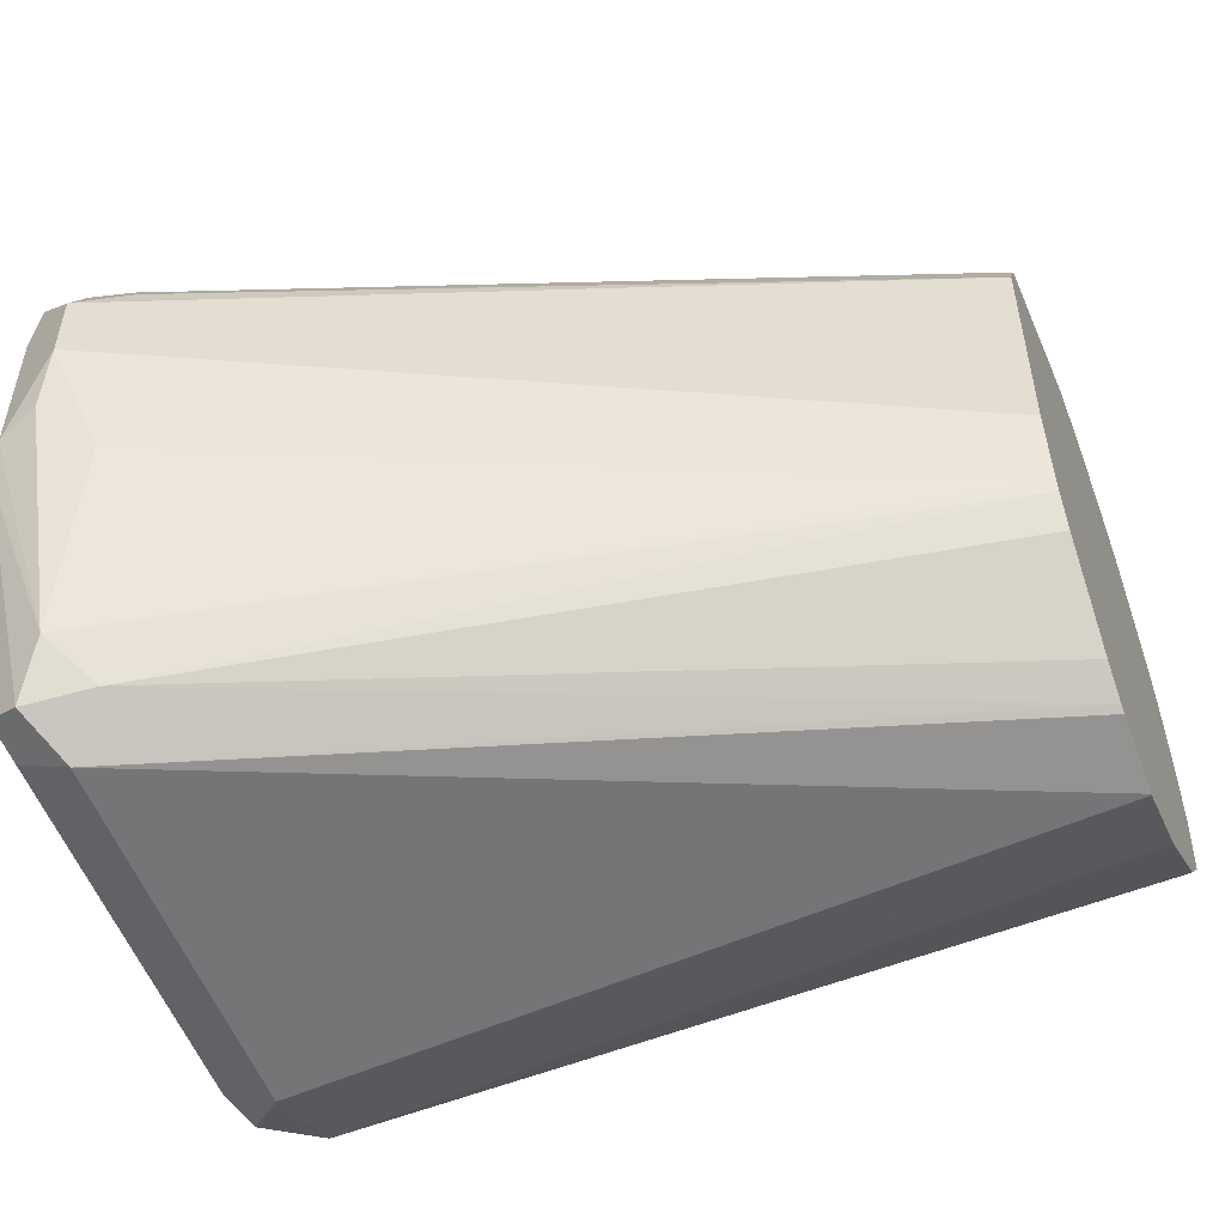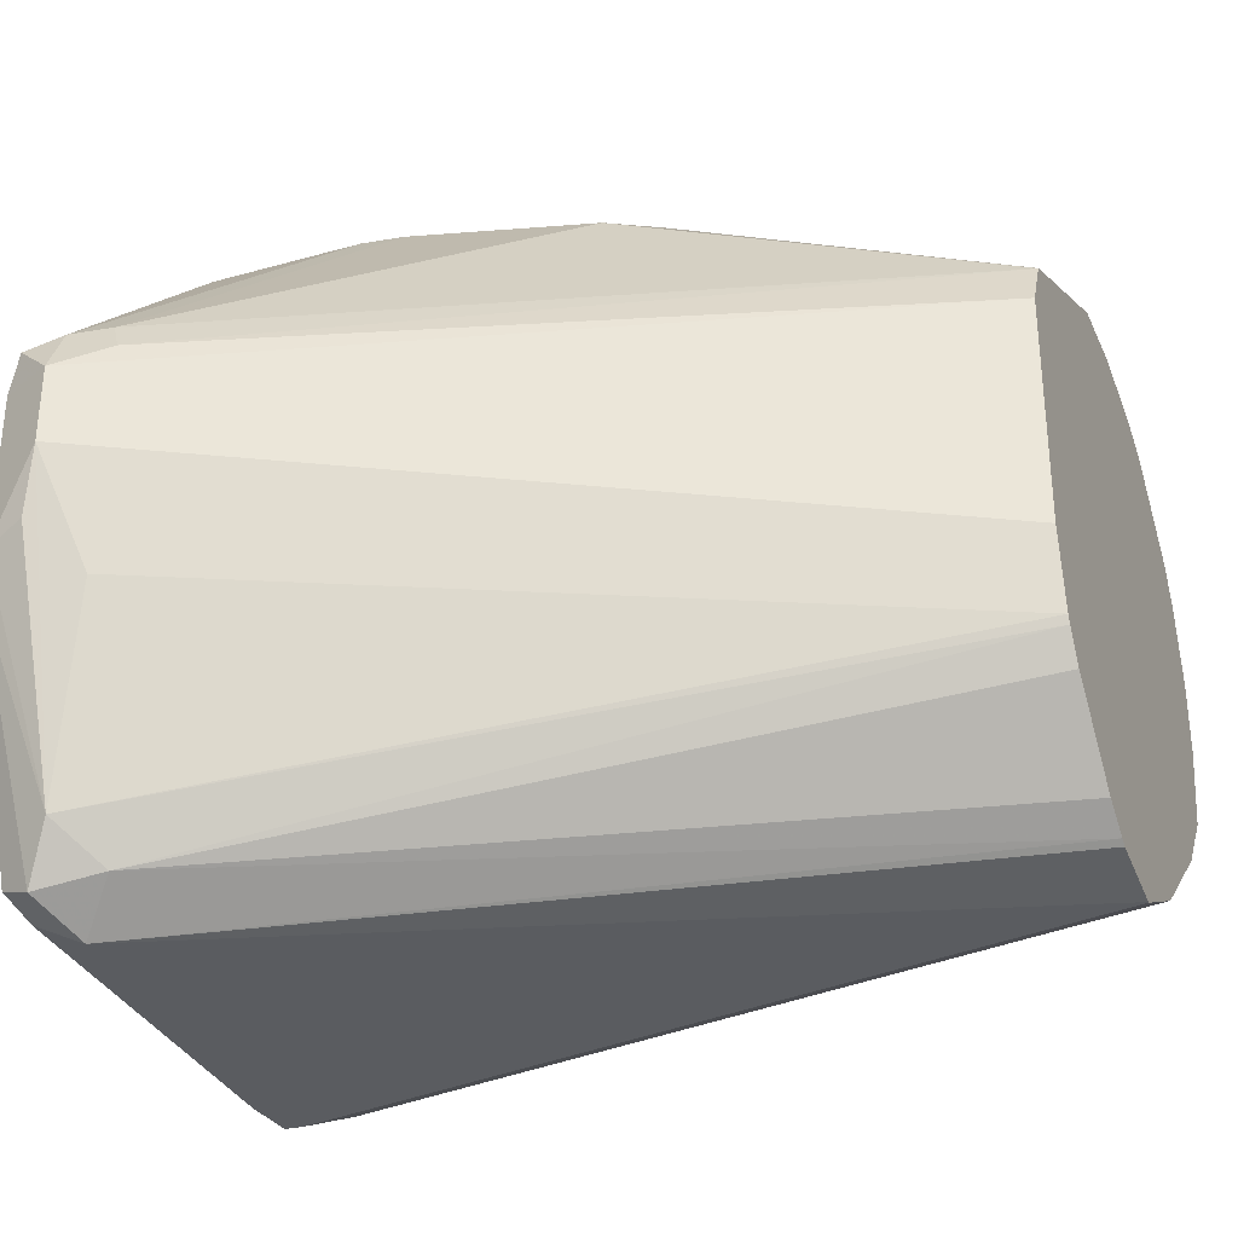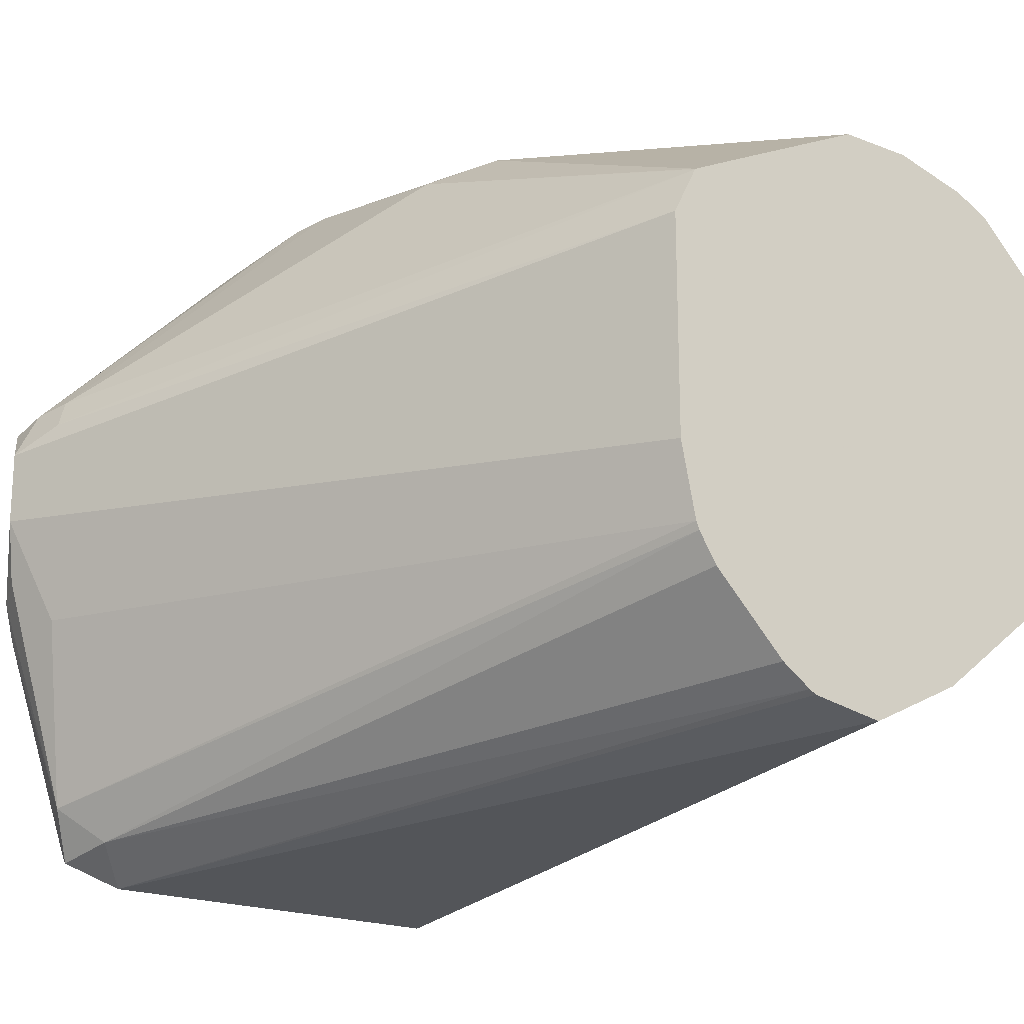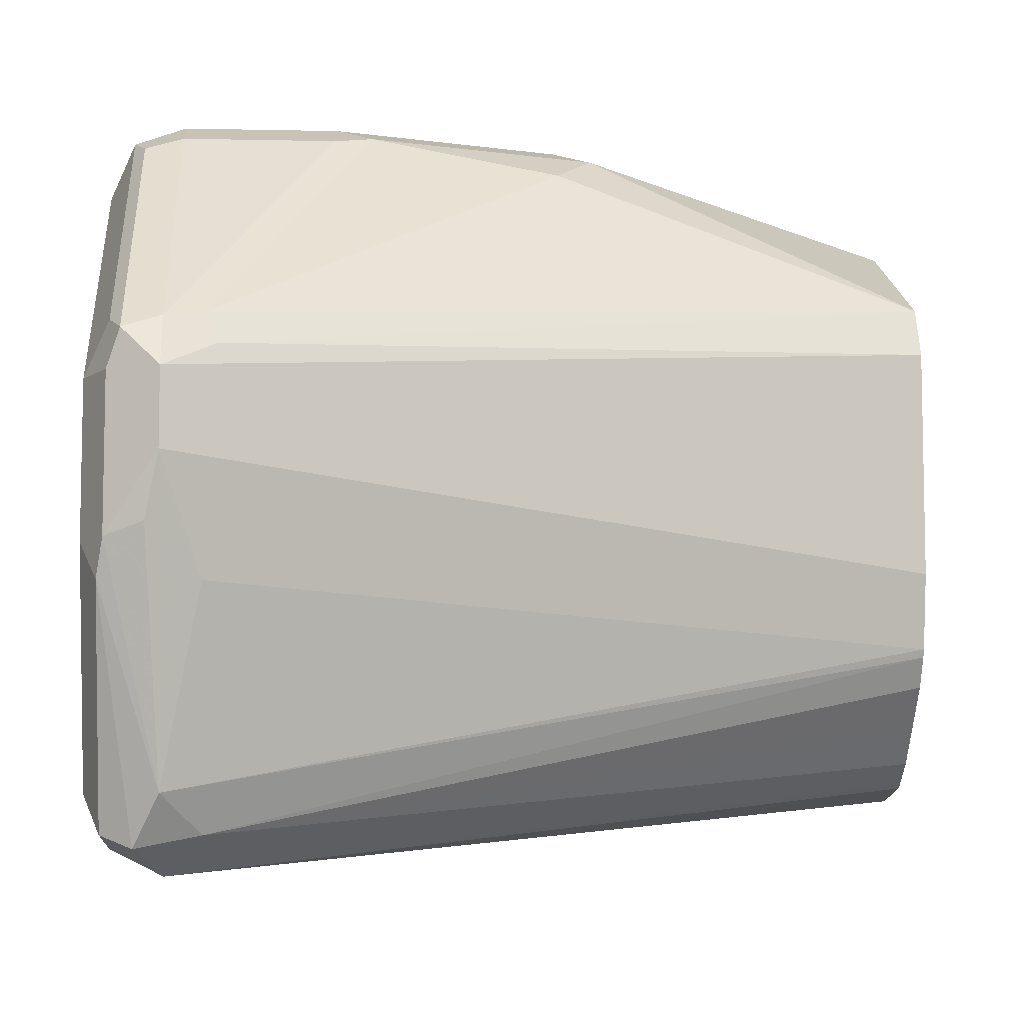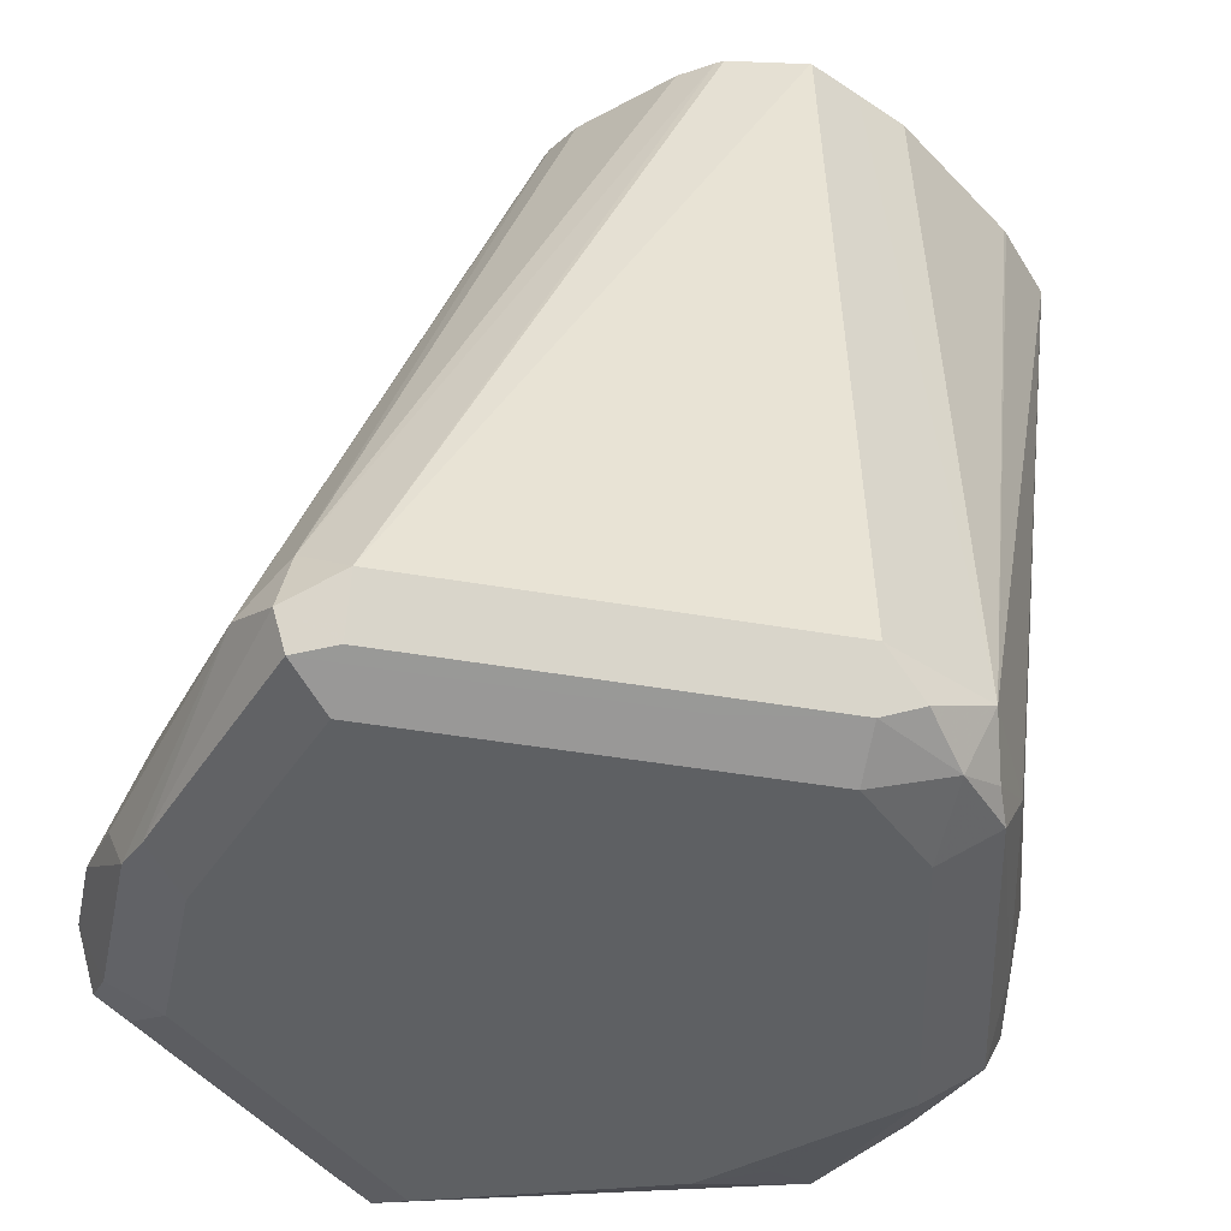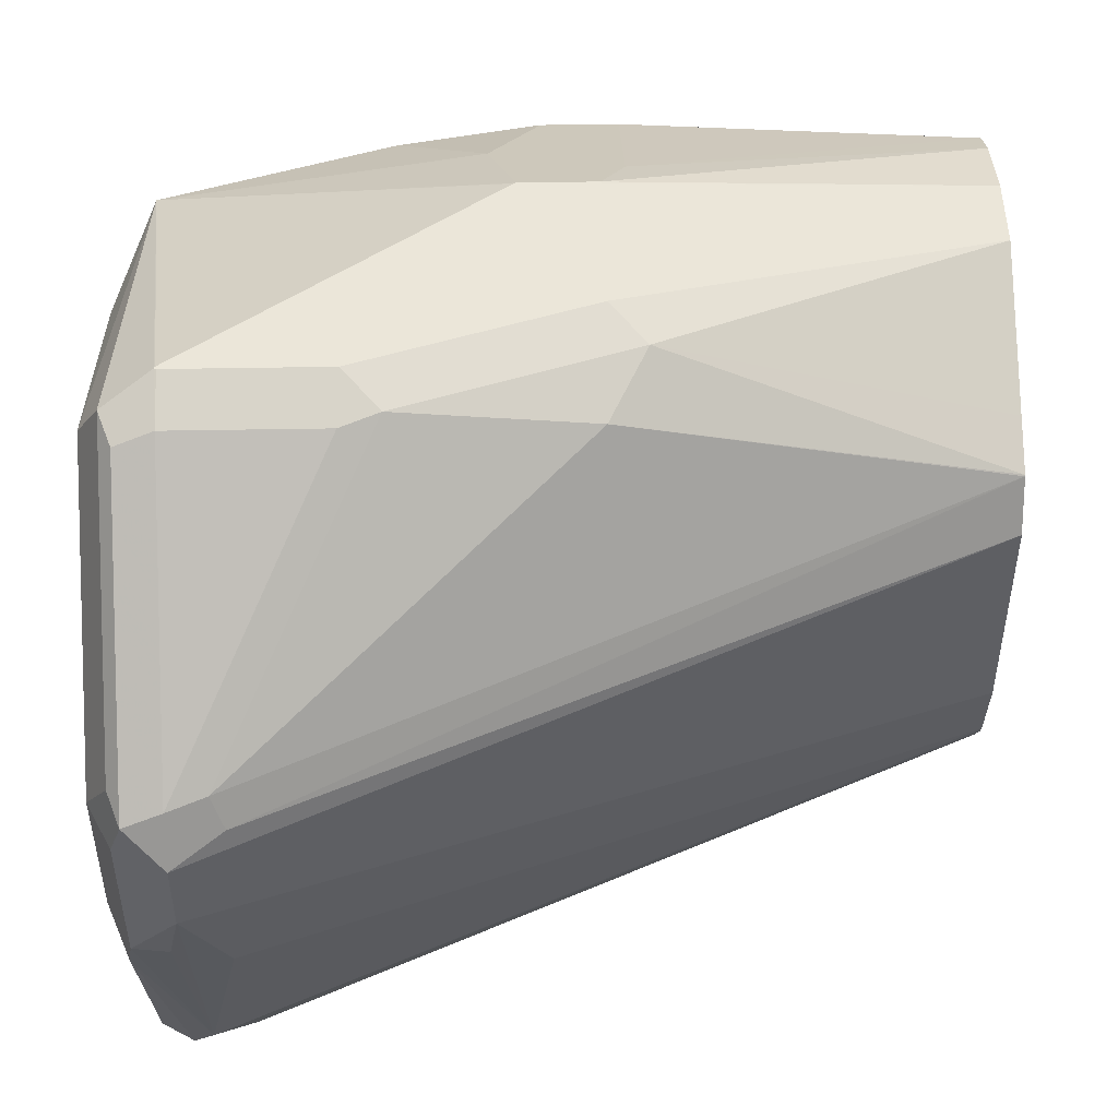
<metadata>
{"format":"obj","ext":"obj","renderer":"f3d","projection":"perspective","resolution":1024,"background":"white","views":[{"elev":-54.1,"azim":110.6,"up":"+Z"},{"elev":-32.7,"azim":111.4,"up":"+Z"},{"elev":-19.9,"azim":144.1,"up":"+Z"},{"elev":-7.4,"azim":86.5,"up":"+Z"},{"elev":-42.3,"azim":168.1,"up":"+Y"},{"elev":48.5,"azim":88.9,"up":"+Z"}]}
</metadata>
<code>
v -0.1511 -0.4343 -0.09443
v -0.1416 -0.4249 -0.04721
v -0.1574 -0.4217 -0.06925
v -0.1636 -0.428 -0.1007
v -0.1322 -0.4343 -0.1699
v -0.1133 -0.4343 -0.05666
v -0.129 -0.4311 -0.0598
v -0.1322 -0.3965 -0.03778
v -0.1385 -0.3462 -0.03148
v -0.1605 -0.3682 -0.04721
v -0.05665 -0.4343 -0.03778
v -0.05037 -0.428 -0.02519
v -0.05641 -0.4159 -0.01913
v -0.05692 -0.4157 -0.01913
v -0.1699 -0.4154 -0.09443
v -0.1652 -0.4154 -0.1157
v -0.1447 -0.428 -0.1762
v -0.1322 -0.4296 -0.1912
v -0.1133 -0.4343 -0.1888
v -0.1135 -0.3401 -0.01913
v -0.1138 -0.3396 -0.01913
v -0.1636 -0.3336 -0.04407
v -0.1699 -0.3399 -0.05666
v -5.55e-06 -0.4343 -0.09443
v 0.006277 -0.428 -0.08184
v -0.0425 -0.4249 -0.02833
v -0.04407 -0.4154 -0.02519
v -0.05616 -0.4154 -0.01913
v -0.1888 -0.2455 -0.09443
v -0.1699 -0.3965 -0.1133
v -0.1511 -0.4154 -0.1699
v -0.1416 -0.4249 -0.1841
v -0.1385 -0.4154 -0.1951
v -0.1227 -0.4249 -0.203
v -0.1133 -0.428 -0.2014
v -0.08497 -0.4296 -0.1983
v -0.01889 -0.4343 -0.1888
v -0.1138 -0.3208 -0.01913
v -0.1636 -0.3147 -0.04407
v -0.1794 -0.2361 -0.06609
v -0.1839 -0.227 -0.07518
v -5.55e-06 -0.4343 -0.1322
v 0.009429 -0.4296 -0.1416
v 0.01258 -0.428 -0.09443
v 0.01415 -0.4249 -0.08498
v -0.04407 -0.3776 -0.02519
v 0.01258 -0.4154 -0.08184
v -0.05616 -0.3772 -0.01913
v -0.1888 -0.227 -0.09443
v -0.1888 -0.227 -0.1129
v -0.1841 -0.227 -0.1342
v -0.1839 -0.227 -0.1346
v -0.1383 -0.227 -0.1762
v -0.1258 -0.227 -0.1826
v -0.1137 -0.227 -0.1886
v -0.1133 -0.4154 -0.2077
v -0.1703 -0.227 -0.1505
v -0.1696 -0.227 -0.1512
v -0.01889 -0.428 -0.2014
v -0.00946 -0.4296 -0.1983
v -0.1133 -0.3205 -0.01913
v -0.1322 -0.227 -0.03778
v -0.1514 -0.227 -0.04269
v -0.1259 -0.3147 -0.02519
v -0.1605 -0.227 -0.04721
v -0.1696 -0.227 -0.05629
v -0.1794 -0.227 -0.06609
v -0.006309 -0.4217 -0.2014
v -5.55e-06 -0.4154 -0.1888
v 0.01258 -0.428 -0.1322
v 0.01888 -0.4154 -0.09443
v -0.04722 -0.3682 -0.02362
v 0.01258 -0.4028 -0.08813
v 0.009429 -0.406 -0.08027
v -0.07503 -0.3205 -0.01913
v -0.1133 -0.227 -0.1886
v -0.01889 -0.4154 -0.2077
v -0.1133 -0.227 -0.03778
v -0.00946 -0.406 -0.1983
v 0.009429 -0.406 -0.1416
v 0.01888 -0.4154 -0.1133
v 0.01573 -0.4186 -0.129
v -0.06139 -0.227 -0.1531
v -0.06057 -0.227 -0.1511
v -0.05665 -0.227 -0.07555
v -0.05037 -0.321 -0.03148
v -0.06611 -0.3116 -0.02362
v -0.06295 -0.227 -0.06296
v -0.09441 -0.227 -0.1856
v -0.09264 -0.227 -0.1845
v -0.1006 -0.227 -0.04409
v -0.08497 -0.227 -0.1794
v -0.07481 -0.227 -0.1692
v -0.06611 -0.227 -0.1605
v -0.05665 -0.227 -0.1322
v -0.0632 -0.227 -0.0627
v -0.07554 -0.227 -0.05651
f 41 94 93
f 41 53 58
f 41 93 92
f 41 92 90
f 41 90 89
f 41 89 76
f 41 76 55
f 41 55 54
f 41 54 53
f 41 50 49
f 41 58 57
f 41 57 52
f 41 52 51
f 41 51 50
f 43 68 69
f 43 69 70
f 43 70 44
f 43 60 68
f 41 83 94
f 87 97 91
f 41 84 83
f 40 67 41
f 41 85 95
f 35 60 36
f 37 60 43
f 37 43 42
f 38 61 62
f 38 62 63
f 38 63 64
f 38 64 39
f 39 65 66
f 39 66 67
f 39 64 65
f 44 70 81
f 41 67 66
f 41 66 65
f 41 65 63
f 41 63 62
f 41 62 78
f 41 78 91
f 41 91 97
f 41 97 96
f 41 96 88
f 41 88 85
f 41 95 84
f 44 81 71
f 61 78 62
f 45 71 47
f 72 86 87
f 72 87 75
f 73 85 88
f 73 88 74
f 74 88 86
f 75 87 78
f 76 89 77
f 77 89 90
f 77 90 79
f 72 74 86
f 78 87 91
f 79 92 93
f 79 93 94
f 79 94 83
f 80 84 95
f 80 95 81
f 86 88 96
f 86 96 87
f 87 96 97
f 35 59 60
f 79 90 92
f 71 85 73
f 71 95 85
f 71 81 95
f 46 72 48
f 46 47 74
f 46 74 72
f 47 71 73
f 47 73 74
f 48 72 75
f 55 76 77
f 55 77 56
f 59 77 68
f 59 68 60
f 61 75 78
f 63 65 64
f 68 77 79
f 68 79 69
f 69 80 81
f 69 81 82
f 69 82 70
f 69 79 83
f 69 83 84
f 69 84 80
f 70 82 81
f 44 71 45
f 35 77 59
f 18 35 19
f 34 56 35
f 4 16 17
f 5 18 19
f 5 17 18
f 8 20 21
f 8 21 9
f 8 14 20
f 9 21 22
f 9 22 10
f 10 22 23
f 4 15 16
f 10 23 15
f 11 25 12
f 12 25 45
f 12 45 26
f 12 26 13
f 13 26 27
f 13 27 28
f 13 28 48
f 13 48 75
f 13 75 61
f 11 24 25
f 13 61 38
f 3 15 4
f 2 14 8
f 35 56 77
f 1 2 3
f 1 3 4
f 1 17 5
f 1 5 19
f 1 19 37
f 1 37 42
f 1 42 24
f 1 24 11
f 3 10 15
f 1 11 6
f 1 7 2
f 2 8 9
f 2 9 10
f 2 10 3
f 2 7 6
f 2 6 11
f 2 11 12
f 2 12 13
f 2 13 14
f 1 6 7
f 13 38 21
f 1 4 17
f 13 20 14
f 26 45 47
f 26 47 27
f 27 46 48
f 27 48 28
f 27 47 46
f 29 41 49
f 29 49 50
f 29 50 30
f 30 50 51
f 24 45 25
f 30 51 31
f 31 52 33
f 31 33 32
f 33 53 54
f 33 54 55
f 33 55 56
f 33 56 34
f 33 52 57
f 13 21 20
f 33 58 53
f 31 51 52
f 24 44 45
f 33 57 58
f 24 42 43
f 24 43 44
f 15 30 16
f 15 23 29
f 16 30 31
f 16 31 17
f 17 31 32
f 17 32 18
f 18 32 33
f 18 33 34
f 18 34 35
f 15 29 30
f 19 36 60
f 19 60 37
f 21 38 39
f 21 39 22
f 22 39 67
f 22 67 40
f 22 40 23
f 23 40 41
f 23 41 29
f 19 35 36

</code>
